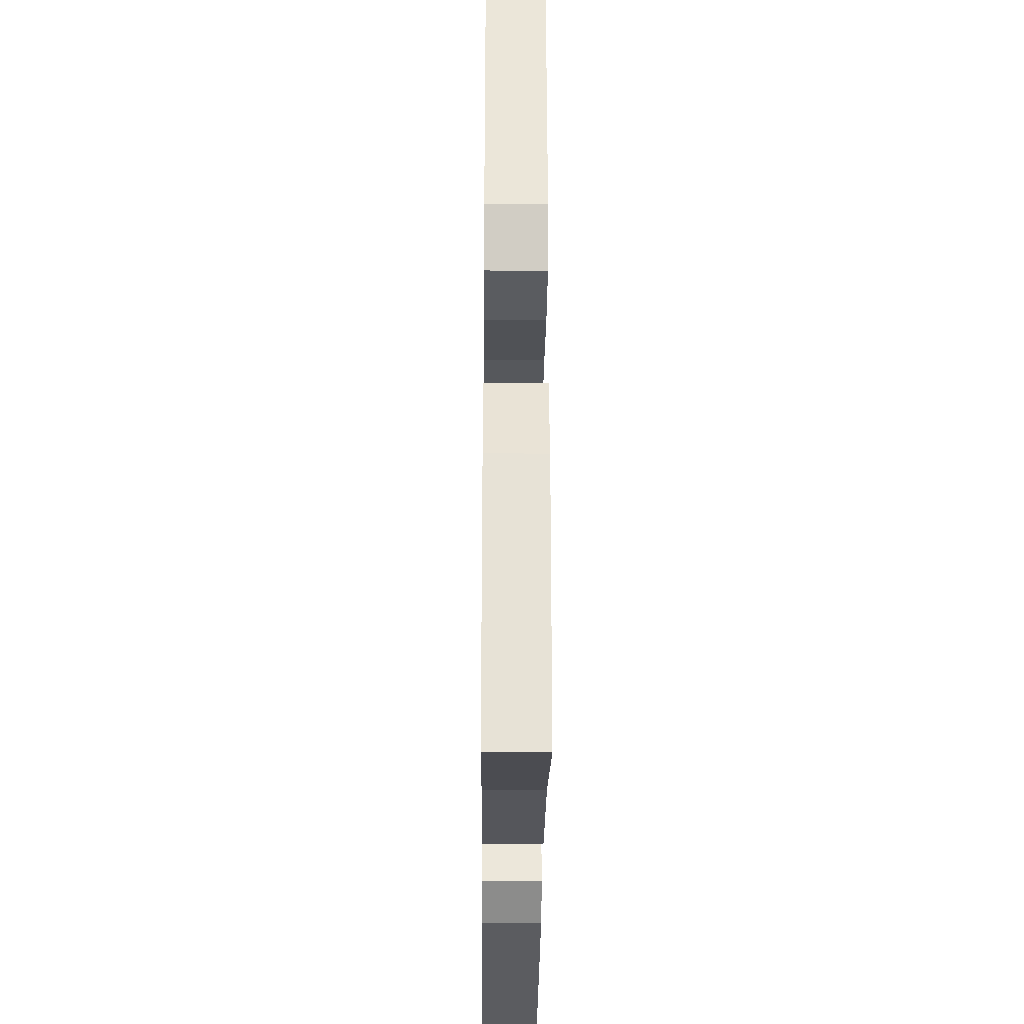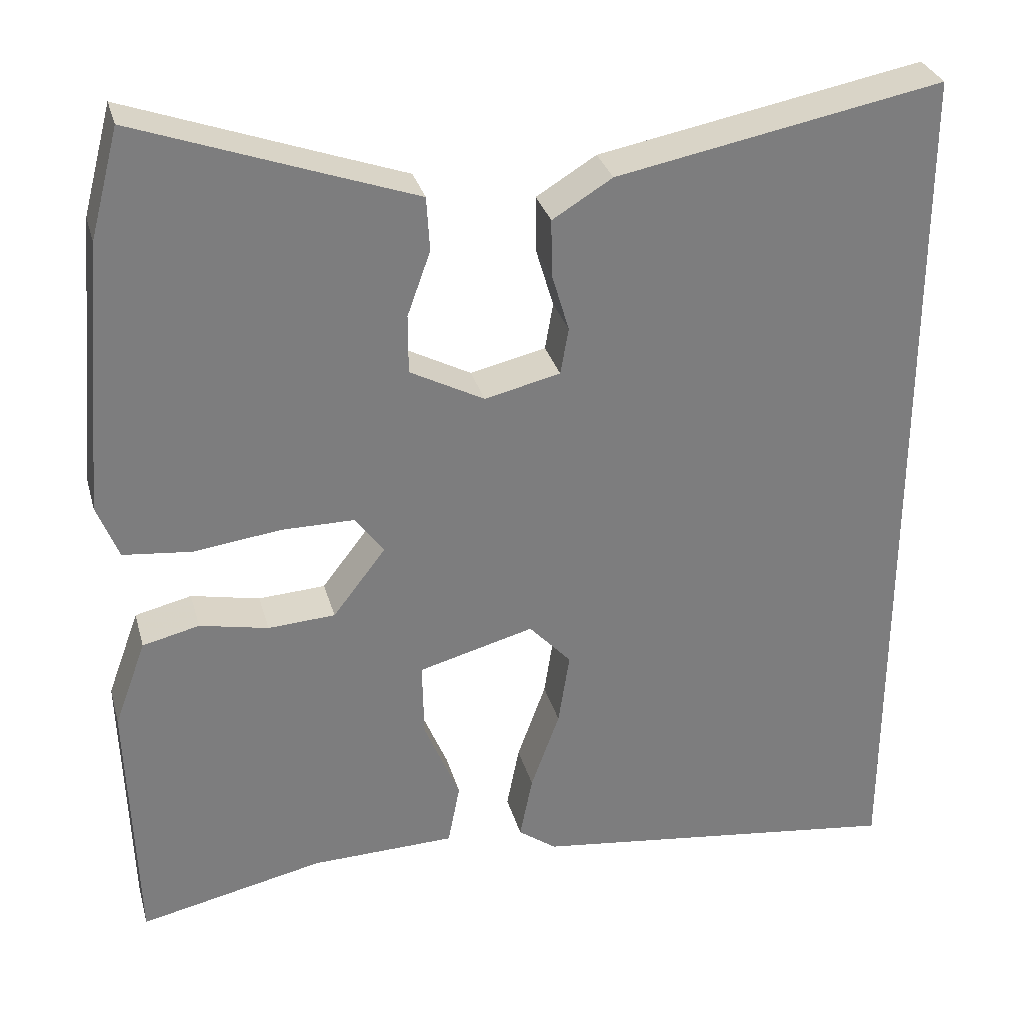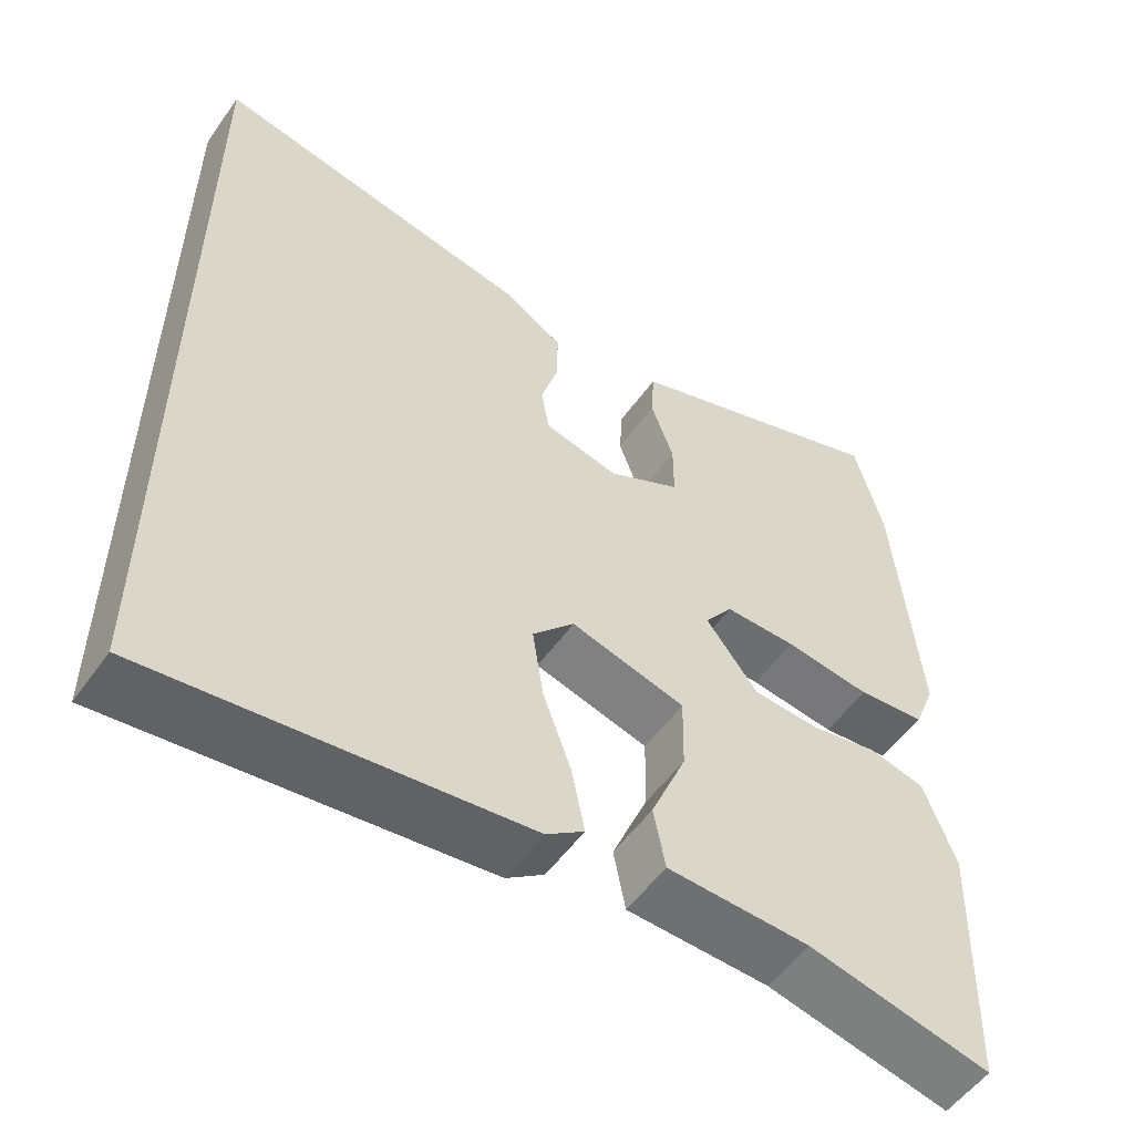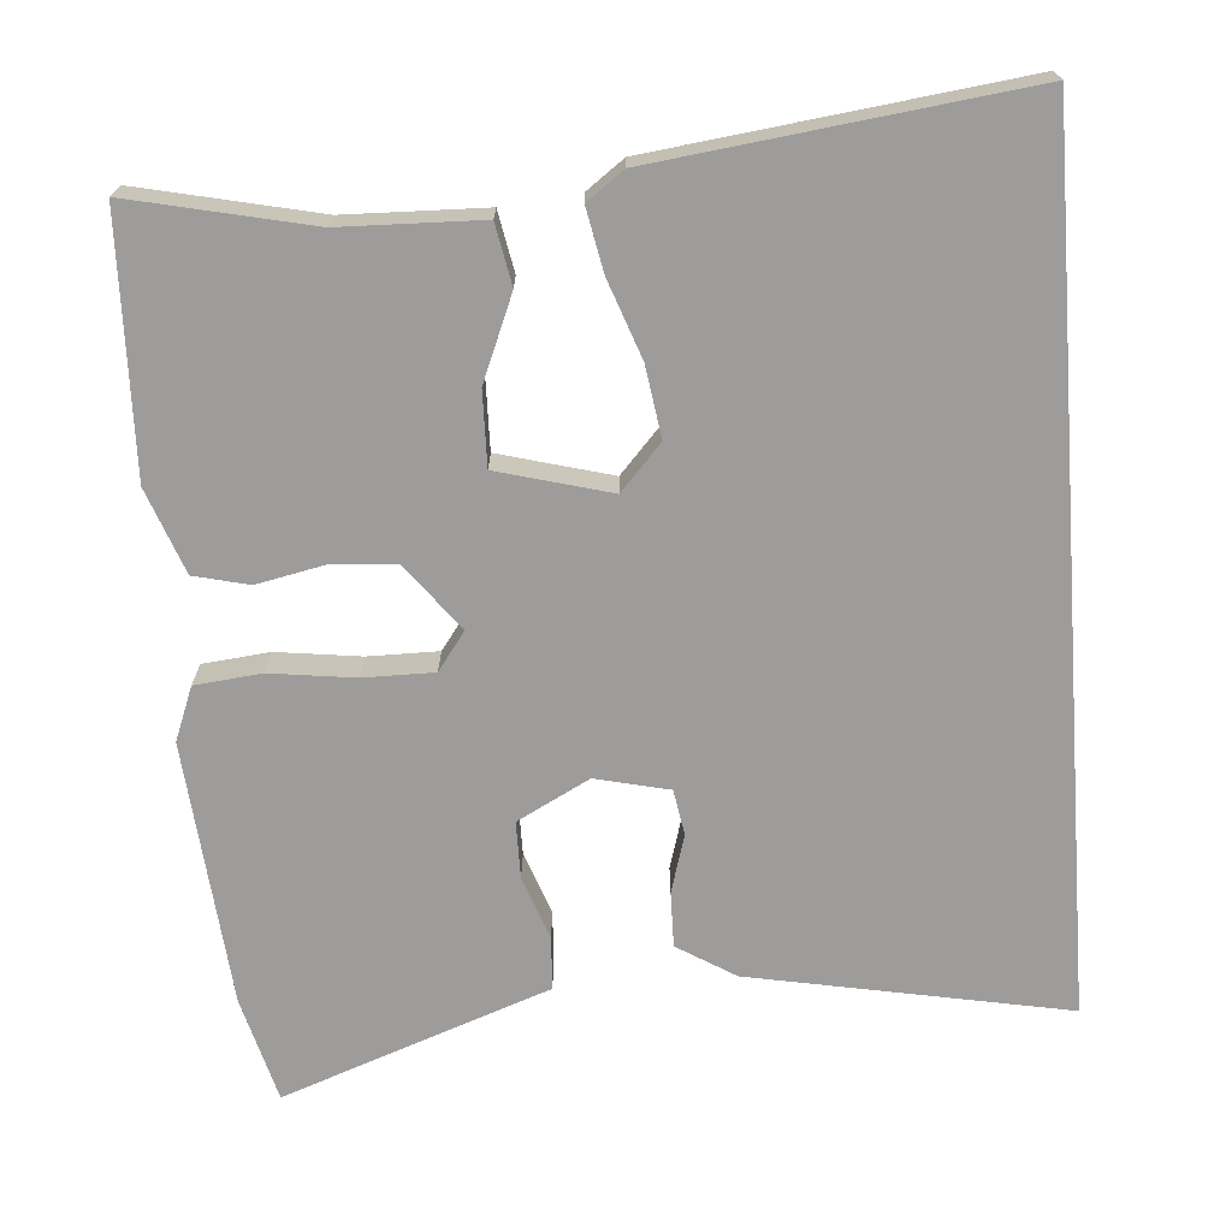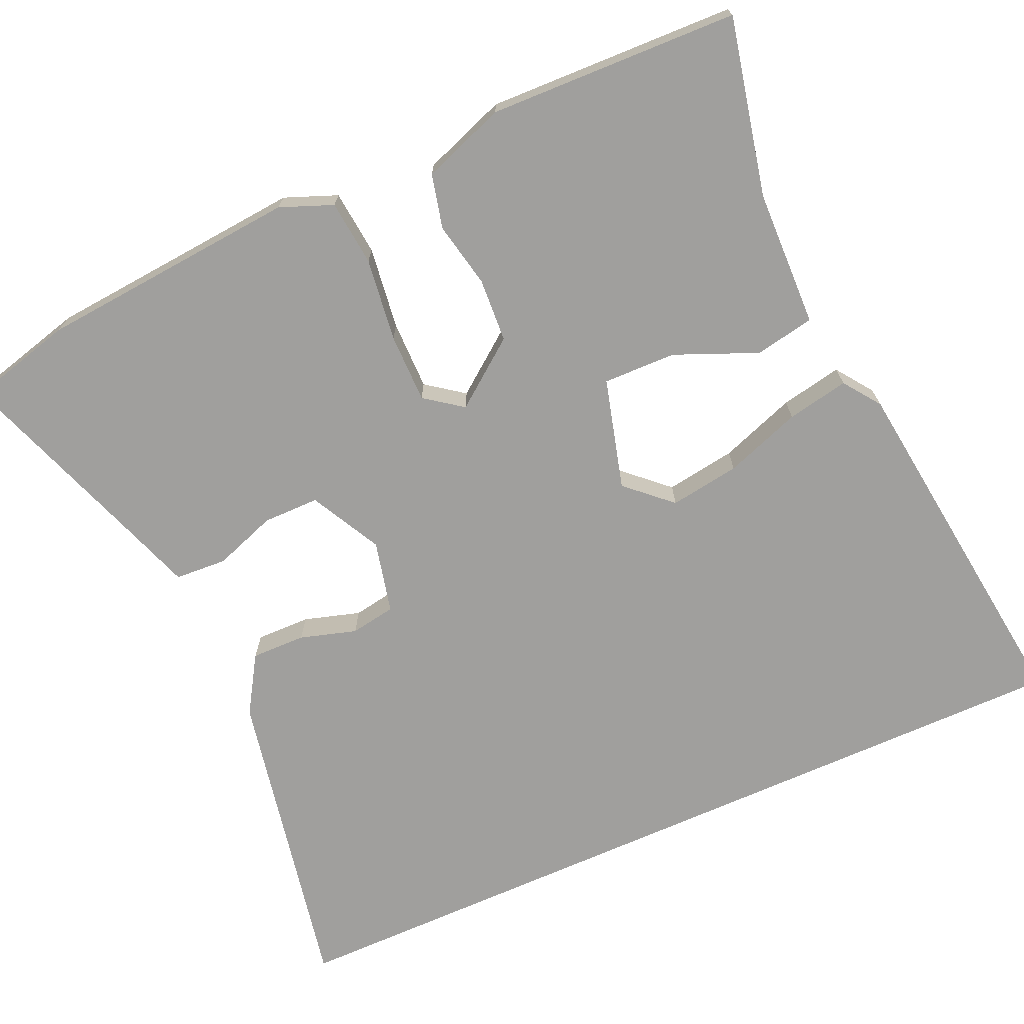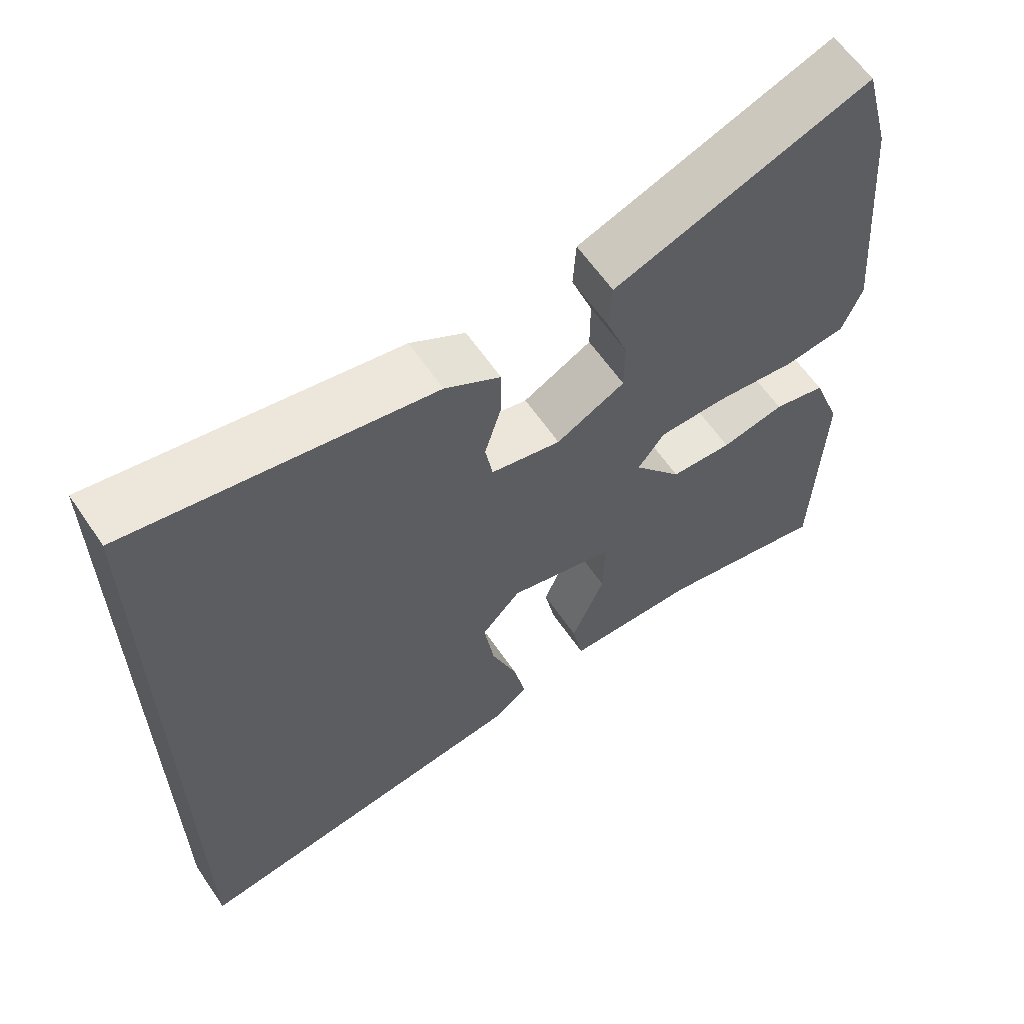
<metadata>
{"format":"obj","ext":"obj","renderer":"f3d","projection":"perspective","resolution":1024,"background":"white","views":[{"elev":-27.9,"azim":89.5,"up":"+Z"},{"elev":31.0,"azim":165.2,"up":"+Z"},{"elev":-54.2,"azim":-34.8,"up":"+Z"},{"elev":-70.2,"azim":-175.7,"up":"+Y"},{"elev":-71.3,"azim":113.9,"up":"+Y"},{"elev":62.0,"azim":-34.4,"up":"+Z"}]}
</metadata>
<code>
v 0.479 0.07 0.579
v 0.515 0.07 0.443
v 0.545 0.07 0.101
v 0.518 0.07 0.032
v 0.432 0.07 0.023
v 0.323 0.07 0.037
v 0.232 0.07 0.037
v 0.196 0.07 -0.012
v 0.262 0.07 -0.098
v 0.346 0.07 -0.103
v 0.432 0.07 -0.085
v 0.503 0.07 -0.102
v 0.543 0.07 -0.211
v 0.533 0.07 -0.539
v 0.301 0.07 -0.488
v 0.12 0.07 -0.483
v 0.105 0.07 -0.405
v 0.15 0.07 -0.297
v 0.152 0.07 -0.201
v 0.007 0.07 -0.162
v -0.046 0.07 -0.22
v -0.032 0.07 -0.312
v 0.004 0.07 -0.412
v 0.02 0.07 -0.493
v -0.028 0.07 -0.528
v -0.5 0.07 -0.587
v -0.5 0.07 0.533
v -0.091 0.07 0.455
v -0.016 0.07 0.409
v -0.017 0.07 0.338
v -0.039 0.07 0.264
v -0.029 0.07 0.205
v 0.066 0.07 0.183
v 0.159 0.07 0.232
v 0.159 0.07 0.306
v 0.13 0.07 0.387
v 0.134 0.07 0.455
v 0.235 0.07 0.491
v 0.479 0 0.579
v 0.515 0 0.443
v 0.545 0 0.101
v 0.518 0 0.032
v 0.432 0 0.023
v 0.323 0 0.037
v 0.232 0 0.037
v 0.196 0 -0.012
v 0.262 0 -0.098
v 0.346 0 -0.103
v 0.432 0 -0.085
v 0.503 0 -0.102
v 0.543 0 -0.211
v 0.533 0 -0.539
v 0.301 0 -0.488
v 0.12 0 -0.483
v 0.105 0 -0.405
v 0.15 0 -0.297
v 0.152 0 -0.201
v 0.007 0 -0.162
v -0.046 0 -0.22
v -0.032 0 -0.312
v 0.004 0 -0.412
v 0.02 0 -0.493
v -0.028 0 -0.528
v -0.5 0 -0.587
v -0.5 0 0.533
v -0.091 0 0.455
v -0.016 0 0.409
v -0.017 0 0.338
v -0.039 0 0.264
v -0.029 0 0.205
v 0.066 0 0.183
v 0.159 0 0.232
v 0.159 0 0.306
v 0.13 0 0.387
v 0.134 0 0.455
v 0.235 0 0.491
f 35 36 37 38
f 4 5 6
f 3 4 6
f 2 3 6
f 1 2 6
f 38 1 6
f 35 38 6
f 34 35 6
f 33 34 6 7
f 32 33 7 8
f 29 30 31
f 28 29 31
f 27 28 31
f 26 27 31
f 26 31 32
f 24 25 26
f 23 24 26
f 22 23 26
f 21 22 26
f 20 21 26 32
f 32 8 9
f 20 32 9
f 19 20 9
f 15 16 17 18
f 15 18 19
f 14 15 19
f 13 14 19
f 12 13 19
f 11 12 19
f 10 11 19
f 9 10 19
f 76 75 74 73
f 44 43 42
f 44 42 41
f 44 41 40
f 44 40 39
f 44 39 76
f 44 76 73
f 44 73 72
f 45 44 72 71
f 46 45 71 70
f 69 68 67
f 69 67 66
f 69 66 65
f 69 65 64
f 70 69 64
f 64 63 62
f 64 62 61
f 64 61 60
f 64 60 59
f 70 64 59 58
f 47 46 70
f 47 70 58
f 47 58 57
f 56 55 54 53
f 57 56 53
f 57 53 52
f 57 52 51
f 57 51 50
f 57 50 49
f 57 49 48
f 57 48 47
f 1 39 40 2
f 2 40 41 3
f 3 41 42 4
f 4 42 43 5
f 5 43 44 6
f 6 44 45 7
f 7 45 46 8
f 8 46 47 9
f 9 47 48 10
f 10 48 49 11
f 11 49 50 12
f 12 50 51 13
f 13 51 52 14
f 14 52 53 15
f 15 53 54 16
f 16 54 55 17
f 17 55 56 18
f 18 56 57 19
f 19 57 58 20
f 20 58 59 21
f 21 59 60 22
f 22 60 61 23
f 23 61 62 24
f 24 62 63 25
f 25 63 64 26
f 26 64 65 27
f 27 65 66 28
f 28 66 67 29
f 29 67 68 30
f 30 68 69 31
f 31 69 70 32
f 32 70 71 33
f 33 71 72 34
f 34 72 73 35
f 35 73 74 36
f 36 74 75 37
f 37 75 76 38
f 38 76 39 1

</code>
